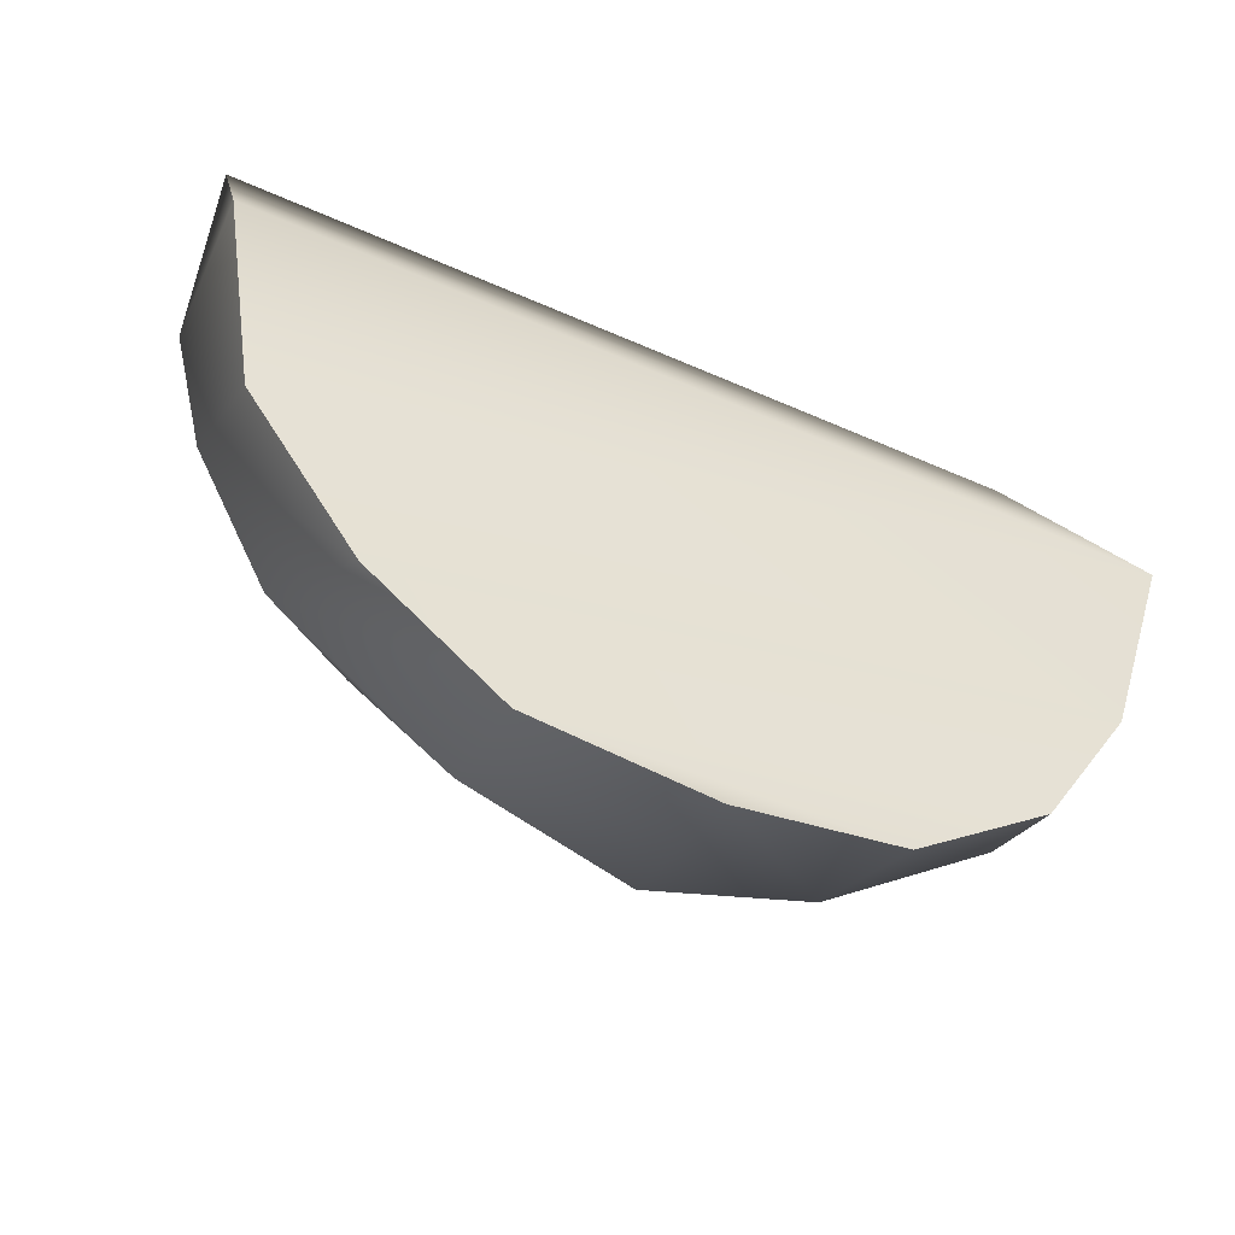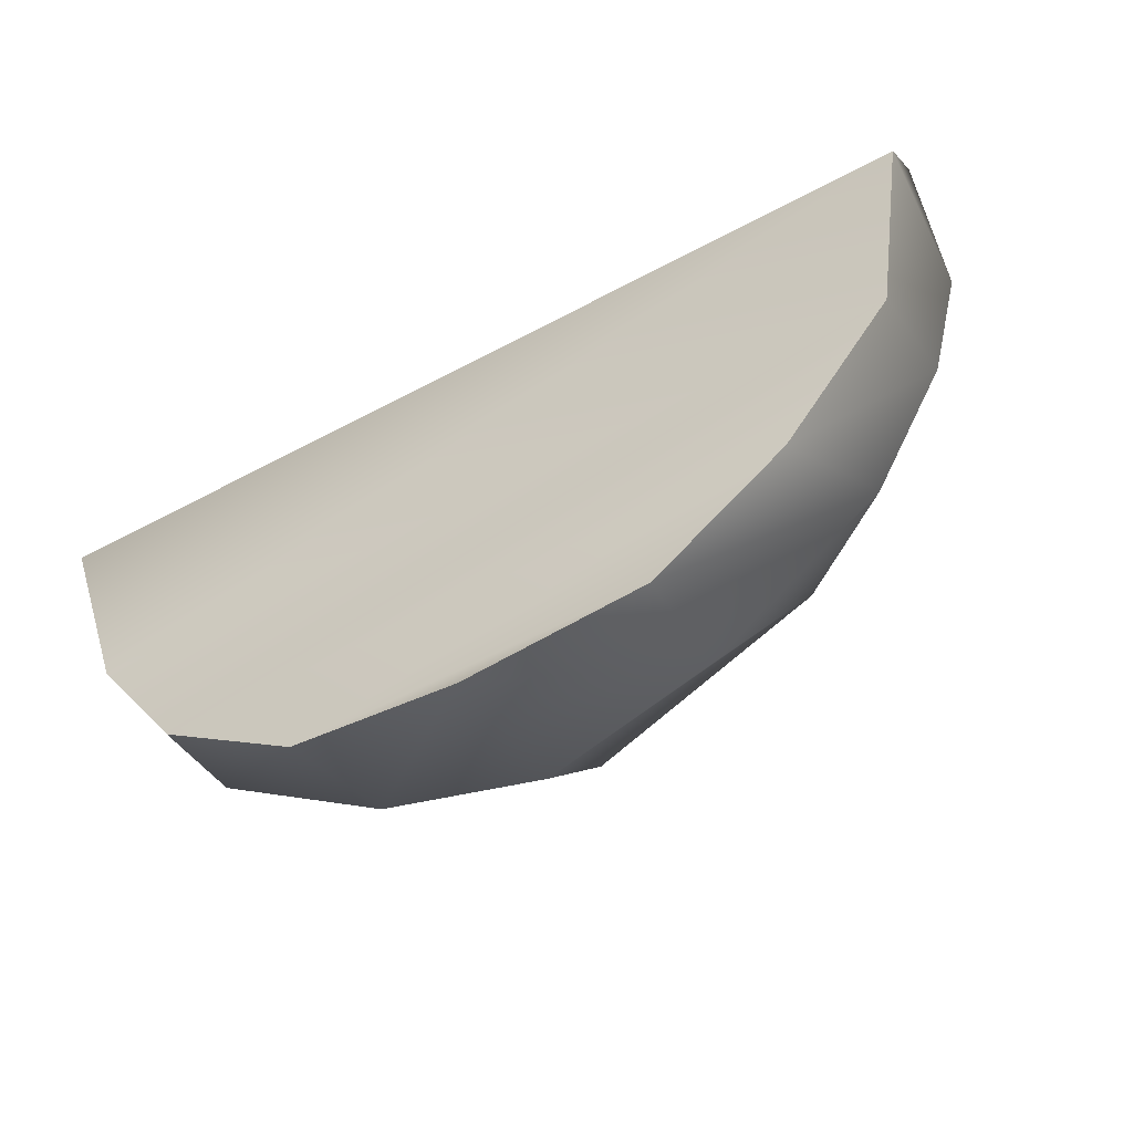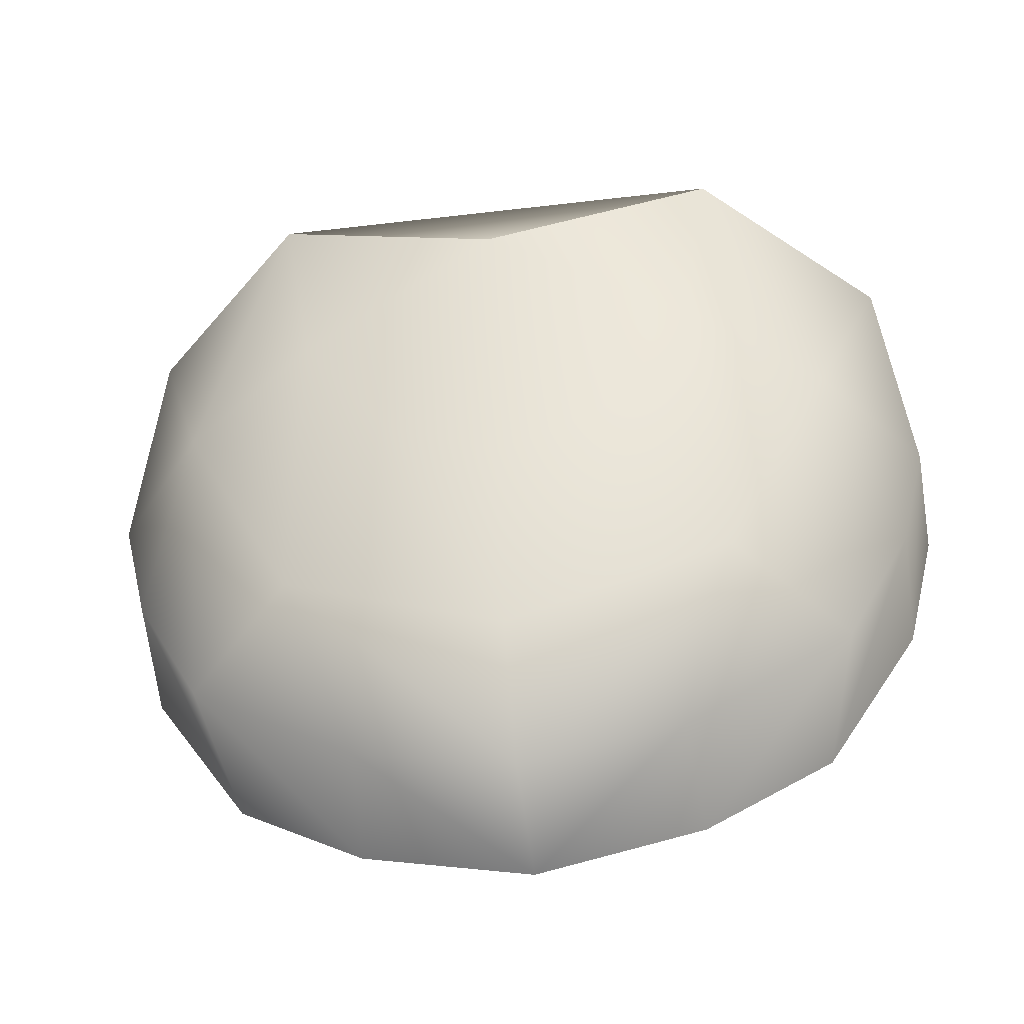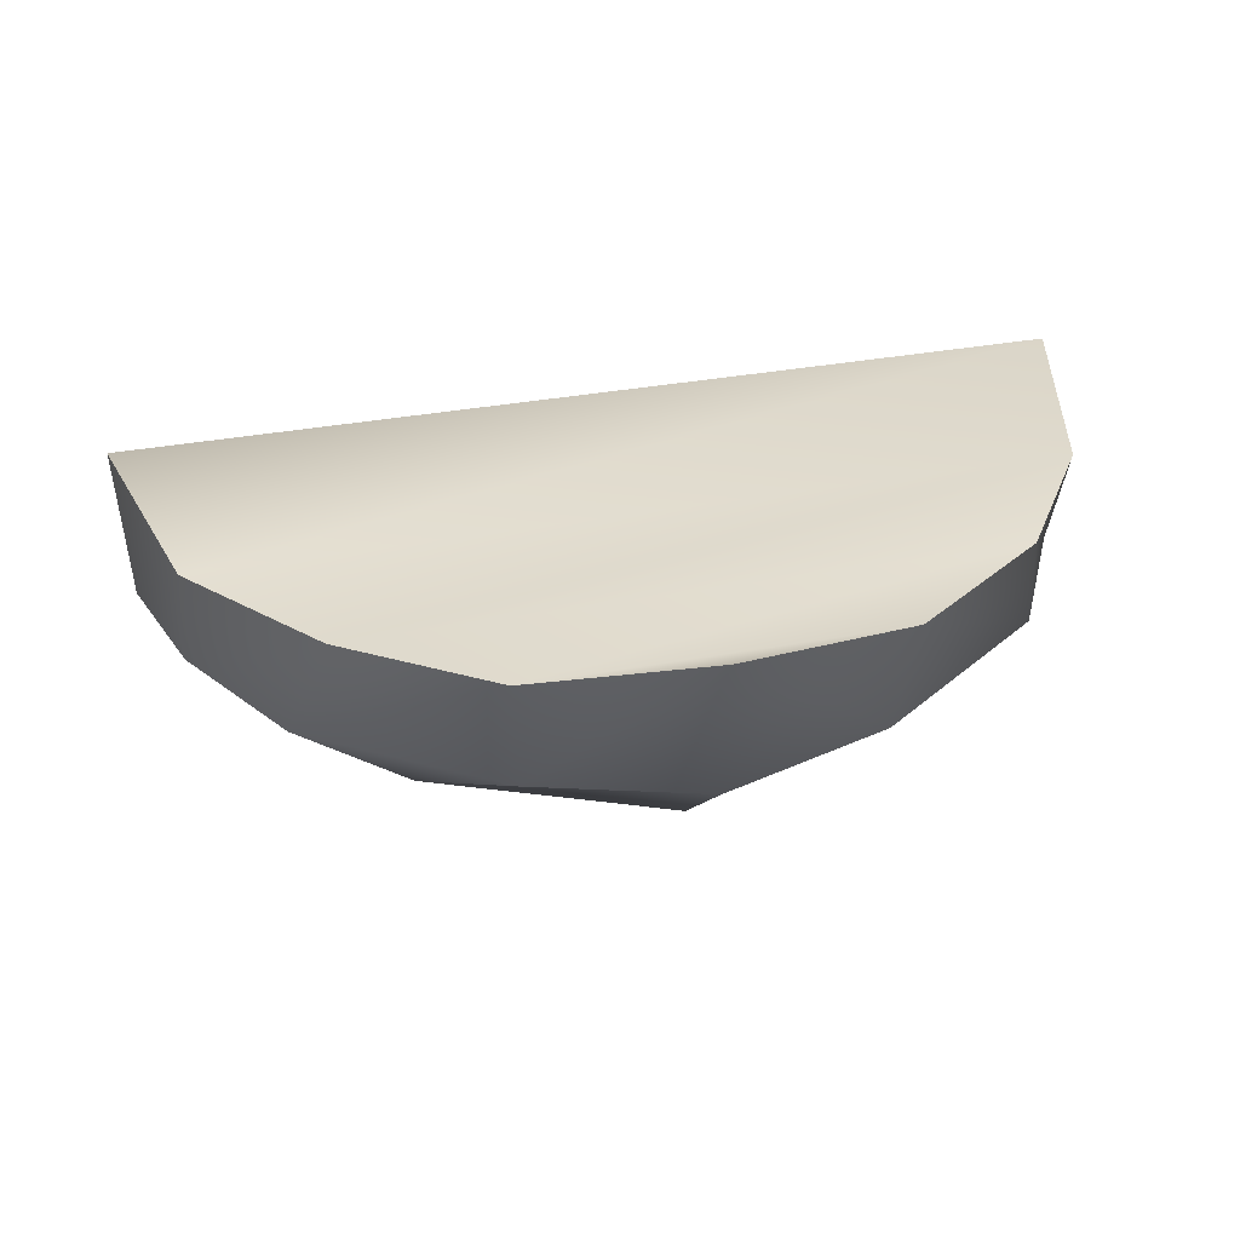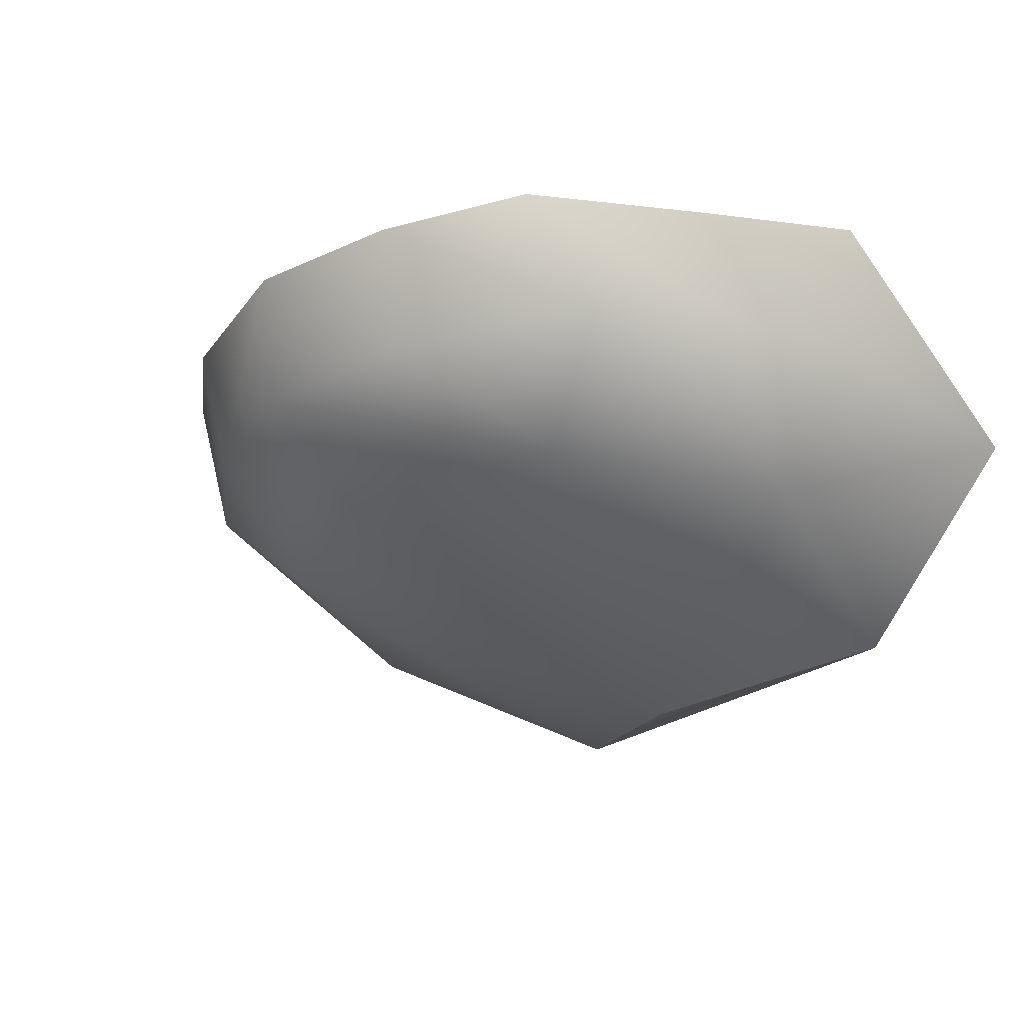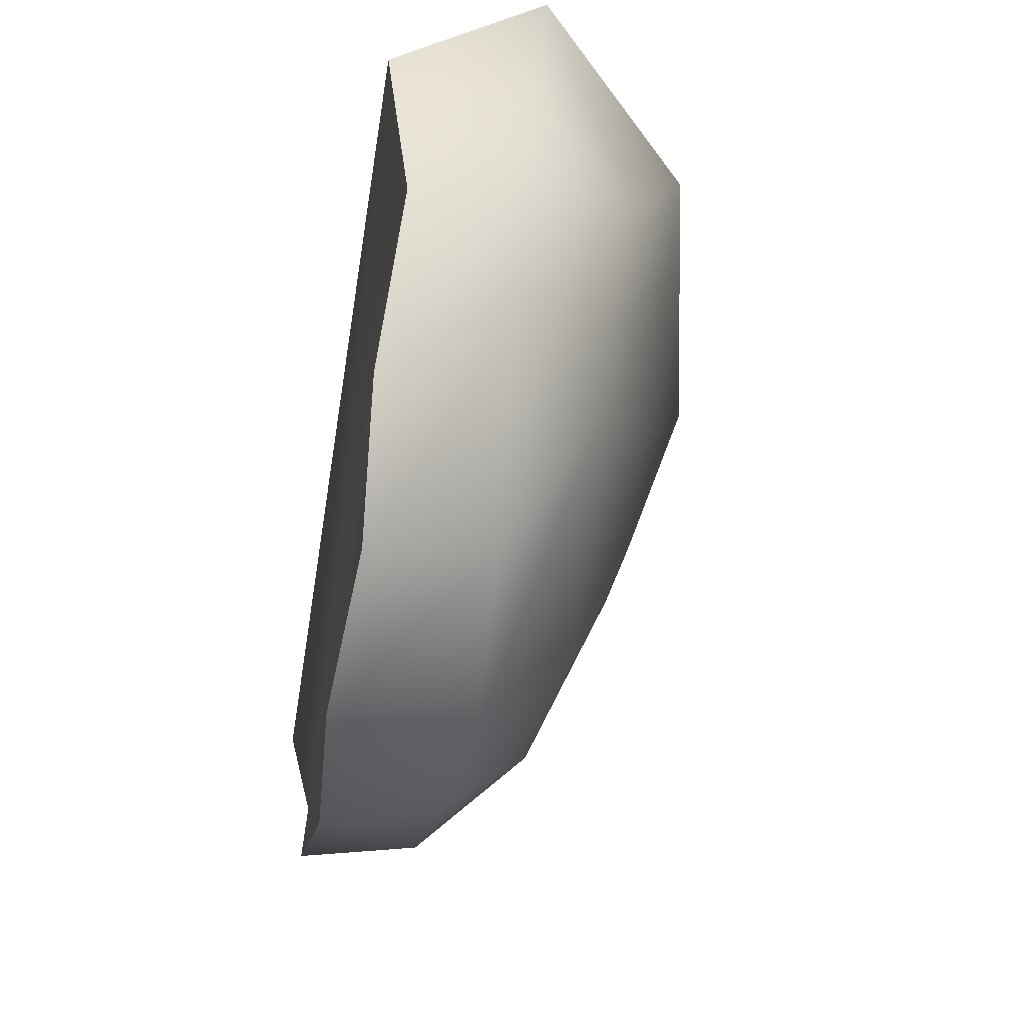
<metadata>
{"format":"obj","ext":"obj","renderer":"f3d","projection":"perspective","resolution":1024,"background":"white","views":[{"elev":-44.7,"azim":152.2,"up":"+Z"},{"elev":-52.3,"azim":-149.6,"up":"+Z"},{"elev":-48.0,"azim":7.5,"up":"+Z"},{"elev":32.7,"azim":165.1,"up":"+Y"},{"elev":-25.0,"azim":-129.6,"up":"+Y"},{"elev":-53.1,"azim":-99.3,"up":"+Z"}]}
</metadata>
<code>
v 0 -7 -73
v 0 -21 -71
v -16 -20 -67
v 0 -21 -71
v -22 -29 -52
v -16 -20 -67
v -33 -19 -56
v -22 -29 -52
v -33 -31 -31
v -33 -19 -56
v -33 -31 -31
v -40 -19 -43
v 0 -30 -61
v 0 -36 -43
v -11 -36 -38
v 0 -30 -61
v -11 -36 -38
v -22 -29 -52
v -22 -29 -52
v -11 -36 -38
v -20 -37 -25
v -22 -29 -52
v -20 -37 -25
v -33 -31 -31
v -33 -31 -31
v -20 -37 -25
v -23 -39 -6
v -33 -31 -31
v -23 -39 -6
v -41 -21 -5
v 0 -43 -17
v -11 -36 -38
v 0 -36 -43
v 0 -43 -17
v -20 -37 -25
v -11 -36 -38
v 0 -43 -17
v -23 -39 -6
v -20 -37 -25
v -40 -8 -47
v -43 -19 -31
v -44 -5 -30
v -30 -7 -62
v -33 -19 -56
v -40 -19 -43
v -17 -8 -70
v -33 -19 -56
v -30 -7 -62
v 0 -21 -71
v 0 -30 -61
v -22 -29 -52
v -43 -19 -31
v -33 -31 -31
v -41 -21 -5
v -43 -19 -31
v -41 -21 -5
v -44 -5 -30
v -16 -20 -67
v -22 -29 -52
v -33 -19 -56
v 0 -7 -73
v -16 -20 -67
v -17 -8 -70
v -17 -8 -70
v -16 -20 -67
v -33 -19 -56
v -40 -19 -43
v -33 -31 -31
v -43 -19 -31
v -30 -7 -62
v -40 -19 -43
v -40 -8 -47
v -40 -8 -47
v -40 -19 -43
v -43 -19 -31
v 0 -7 -73
v -17 -8 -70
v 17 -8 -70
v -30 -7 -62
v 30 -7 -62
v 17 -8 -70
v -30 -7 -62
v 17 -8 -70
v -17 -8 -70
v -40 -8 -47
v 40 -8 -47
v 30 -7 -62
v -40 -8 -47
v 30 -7 -62
v -30 -7 -62
v -44 -5 -30
v 44 -5 -30
v 40 -8 -47
v -44 -5 -30
v 40 -8 -47
v -40 -8 -47
v -41 -21 -5
v 41 -21 -5
v 44 -5 -30
v -41 -21 -5
v 44 -5 -30
v -44 -5 -30
v -23 -39 -6
v 23 -39 -6
v 41 -21 -5
v -23 -39 -6
v 41 -21 -5
v -41 -21 -5
v -23 -39 -6
v 0 -43 -17
v 23 -39 -6
v 0 -7 -73
v 16 -20 -67
v 0 -21 -71
v 0 -21 -71
v 16 -20 -67
v 22 -29 -52
v 33 -19 -56
v 33 -31 -31
v 22 -29 -52
v 33 -19 -56
v 40 -19 -43
v 33 -31 -31
v 0 -30 -61
v 11 -36 -38
v 0 -36 -43
v 0 -30 -61
v 22 -29 -52
v 11 -36 -38
v 22 -29 -52
v 20 -37 -25
v 11 -36 -38
v 22 -29 -52
v 33 -31 -31
v 20 -37 -25
v 33 -31 -31
v 23 -39 -6
v 20 -37 -25
v 33 -31 -31
v 41 -21 -5
v 23 -39 -6
v 0 -43 -17
v 0 -36 -43
v 11 -36 -38
v 0 -43 -17
v 11 -36 -38
v 20 -37 -25
v 0 -43 -17
v 20 -37 -25
v 23 -39 -6
v 40 -8 -47
v 44 -5 -30
v 43 -19 -31
v 30 -7 -62
v 40 -19 -43
v 33 -19 -56
v 17 -8 -70
v 30 -7 -62
v 33 -19 -56
v 0 -21 -71
v 22 -29 -52
v 0 -30 -61
v 43 -19 -31
v 41 -21 -5
v 33 -31 -31
v 43 -19 -31
v 44 -5 -30
v 41 -21 -5
v 16 -20 -67
v 33 -19 -56
v 22 -29 -52
v 0 -7 -73
v 17 -8 -70
v 16 -20 -67
v 17 -8 -70
v 33 -19 -56
v 16 -20 -67
v 40 -19 -43
v 43 -19 -31
v 33 -31 -31
v 30 -7 -62
v 40 -8 -47
v 40 -19 -43
v 40 -8 -47
v 43 -19 -31
v 40 -19 -43
f 1 2 3
f 4 5 6
f 7 8 9
f 10 11 12
f 13 14 15
f 16 17 18
f 19 20 21
f 22 23 24
f 25 26 27
f 28 29 30
f 31 32 33
f 34 35 36
f 37 38 39
f 40 41 42
f 43 44 45
f 46 47 48
f 49 50 51
f 52 53 54
f 55 56 57
f 58 59 60
f 61 62 63
f 64 65 66
f 67 68 69
f 70 71 72
f 73 74 75
f 76 77 78
f 79 80 81
f 82 83 84
f 85 86 87
f 88 89 90
f 91 92 93
f 94 95 96
f 97 98 99
f 100 101 102
f 103 104 105
f 106 107 108
f 109 110 111
f 112 113 114
f 115 116 117
f 118 119 120
f 121 122 123
f 124 125 126
f 127 128 129
f 130 131 132
f 133 134 135
f 136 137 138
f 139 140 141
f 142 143 144
f 145 146 147
f 148 149 150
f 151 152 153
f 154 155 156
f 157 158 159
f 160 161 162
f 163 164 165
f 166 167 168
f 169 170 171
f 172 173 174
f 175 176 177
f 178 179 180
f 181 182 183
f 184 185 186

</code>
